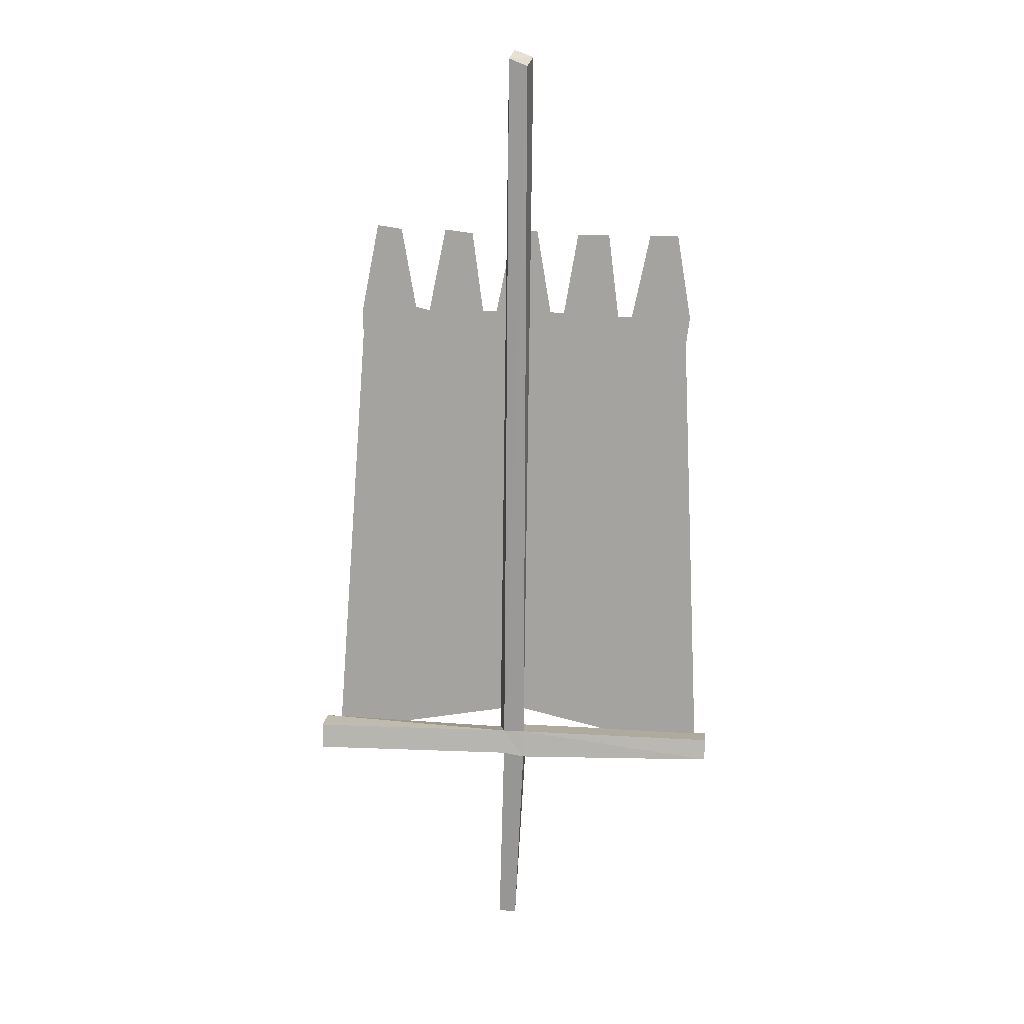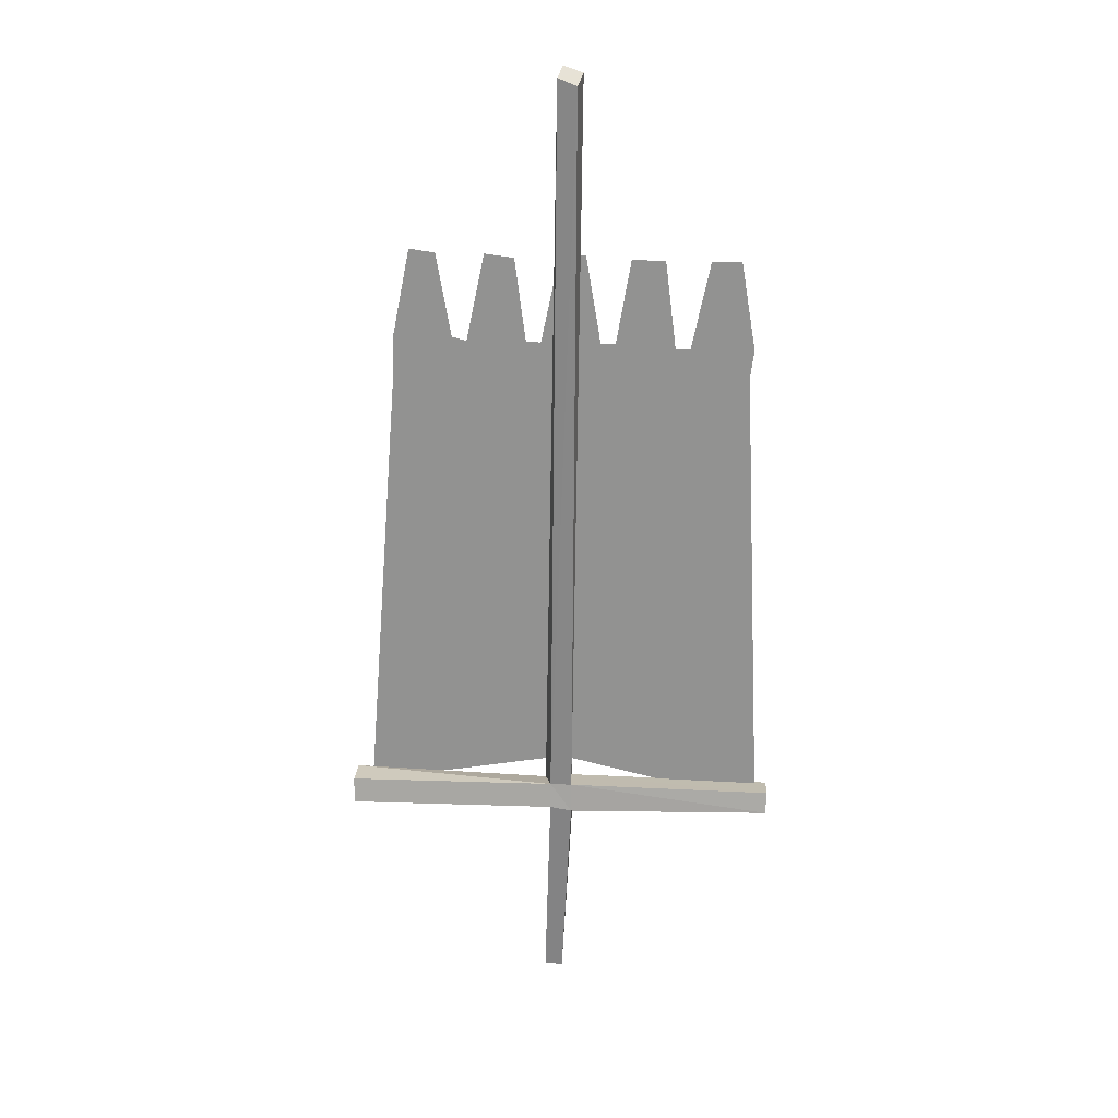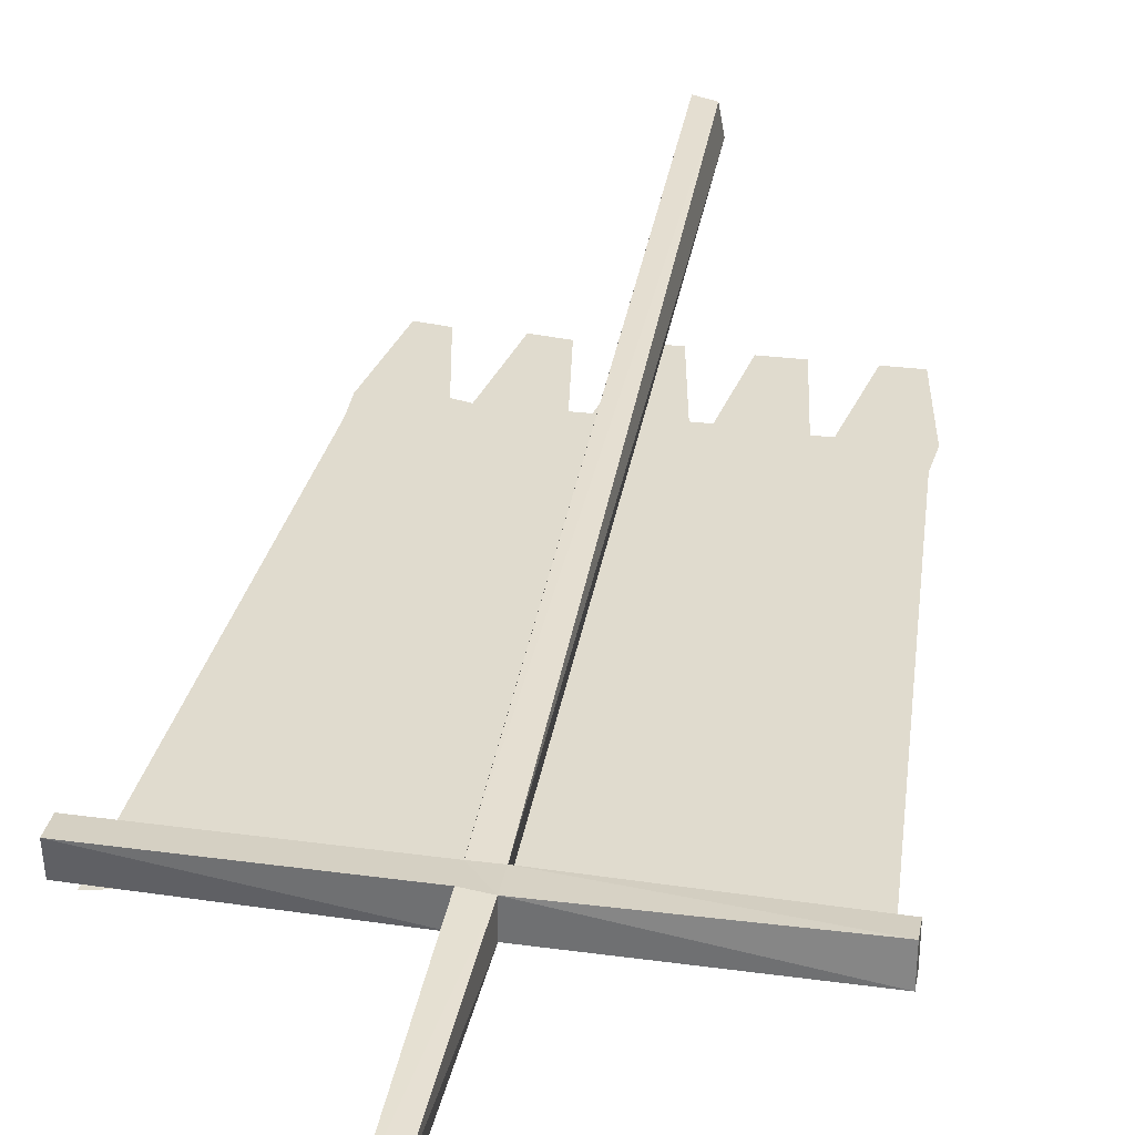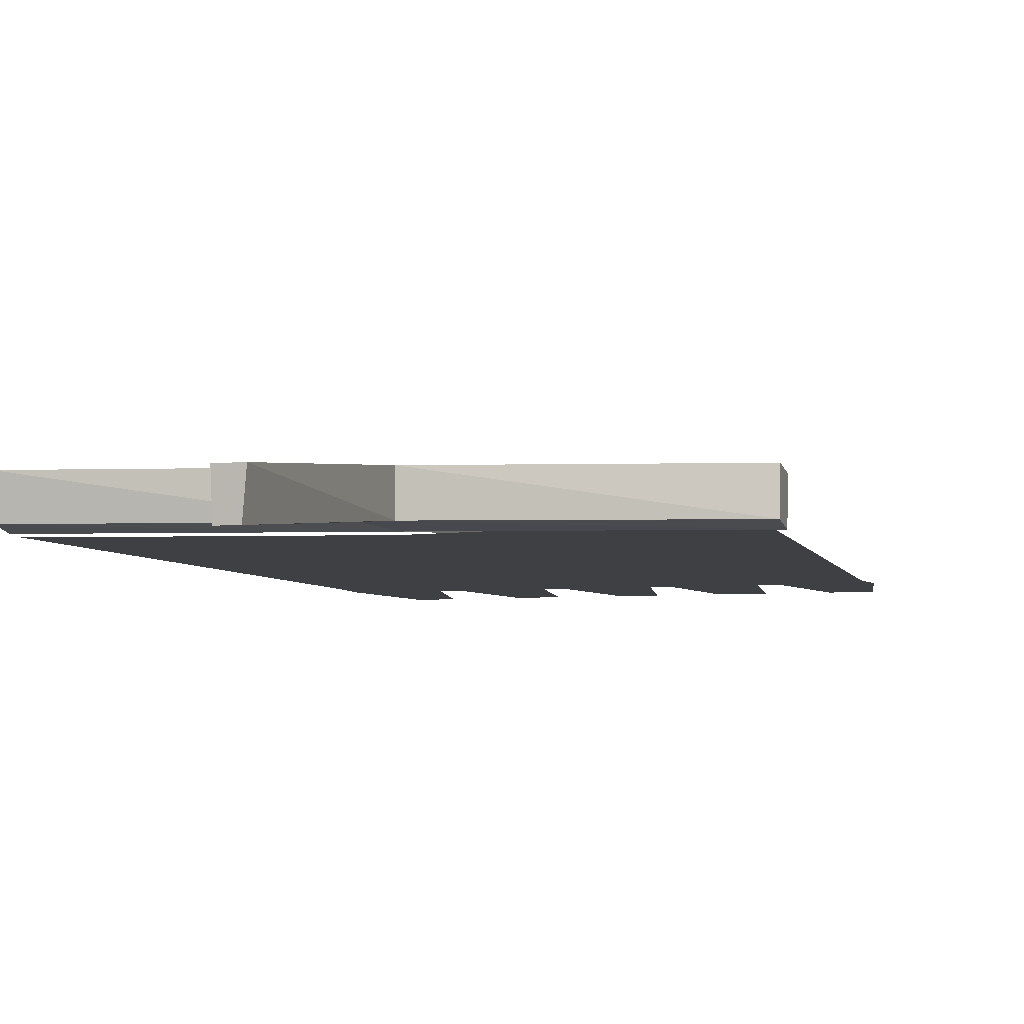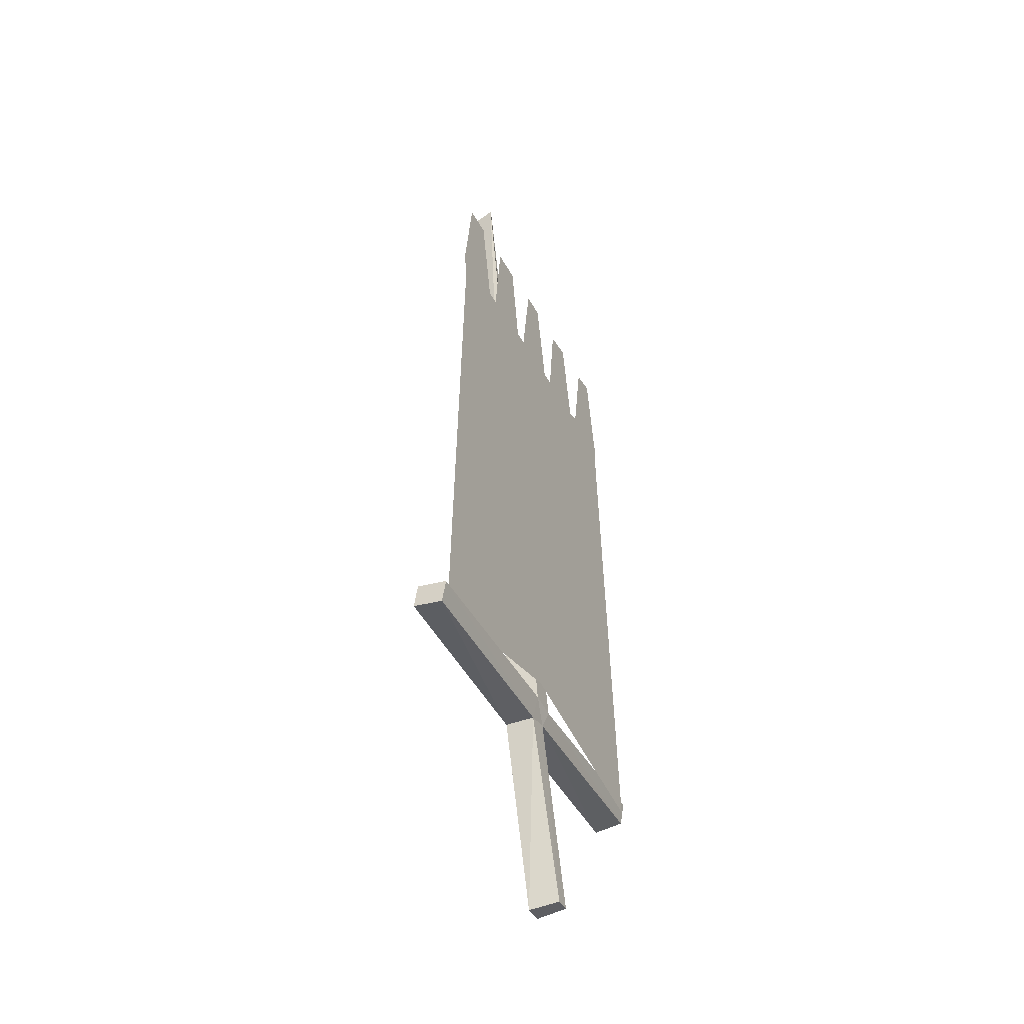
<metadata>
{"format":"obj","ext":"obj","renderer":"f3d","projection":"perspective","resolution":1024,"background":"white","views":[{"elev":16.1,"azim":5.8,"up":"+Y"},{"elev":23.1,"azim":4.2,"up":"+Y"},{"elev":33.7,"azim":9.3,"up":"+Z"},{"elev":-5.0,"azim":14.8,"up":"+Z"},{"elev":-40.8,"azim":115.5,"up":"+Y"}]}
</metadata>
<code>
v -0.2031 -1.484 -0.1484
v -0.3672 -1.484 -0.1484
v -0.1875 -1.227 -0.1484
v -0.125 -1.336 -0.1484
v -0.125 -1.031 -0.1484
v -0.02344 -1.164 -0.1484
v -0.01562 -0.9922 -0.1484
v 0.07812 -1.023 -0.1484
v 0.07031 -1.336 -0.1484
v 0.1406 -1.242 -0.1484
v 0.1406 -1.492 -0.1484
v 0.3047 -1.492 -0.1484
v -0.02344 -0.9531 -0.1484
v -0.1406 -0.8594 -0.1484
v 0.1094 -0.8672 -0.1484
v 0.1094 -0.7891 -0.1484
v -0.1406 -0.7812 -0.1484
v -0.01562 -0.6953 -0.1484
v -0.03906 -1.648 -0.1406
v 0.007812 -1.656 -0.1406
v -0.02344 -2.086 -0.1797
v -0.05469 -2.086 -0.1797
v -0.03906 -1.648 -0.07812
v -0.4844 -1.648 -0.07031
v -0.4844 -1.641 -0.1328
v -0.05469 -1.609 -0.1484
v 0 -1.602 -0.1484
v 0.4453 -1.609 -0.1562
v 0.4453 -1.656 -0.1484
v 0.007812 -1.656 -0.07812
v -0.01562 -2.094 -0.1172
v -0.05469 -2.094 -0.1172
v -0.03906 -1.594 -0.08594
v -0.4844 -1.594 -0.07812
v -0.4844 -1.594 -0.1406
v -0.01562 0 0.02344
v -0.007812 0.01562 -0.02344
v 0.03125 0 -0.03906
v 0.007812 -1.594 -0.08594
v 0.4453 -1.602 -0.09375
v 0.4453 -1.648 -0.08594
v 0.02344 -0.01562 0.02344
v 0 -0.6406 -0.1484
v -0.09375 -0.5781 -0.1484
v -0.0625 -0.5781 -0.1484
v 0.0625 -0.5781 -0.1484
v 0.09375 -0.5781 -0.1484
v 0.2188 -0.5859 -0.1484
v 0.375 -0.6484 -0.1484
v 0.4219 -1.656 -0.1484
v -0.01562 -1.555 -0.1484
v -0.375 -0.6406 -0.1484
v -0.2188 -0.5781 -0.1484
v -0.4531 -1.633 -0.1484
v -0.1172 -0.3984 -0.1484
v -0.1797 -0.3906 -0.1484
v -0.25 -0.5703 -0.1484
v -0.375 -0.5781 -0.1484
v 0.3828 -0.5859 -0.1484
v 0.25 -0.5859 -0.1484
v 0.125 -0.3984 -0.1484
v 0.1953 -0.3984 -0.1484
v -0.02344 -0.3906 -0.1484
v 0.03125 -0.3906 -0.1484
v 0.2891 -0.3984 -0.1484
v 0.3516 -0.3984 -0.1484
v -0.3359 -0.3828 -0.1484
v -0.2812 -0.3906 -0.1484
f 1 2 3
f 1 3 4
f 4 3 5
f 4 5 6
f 6 5 7
f 6 7 8
f 6 8 9
f 9 8 10
f 9 10 11
f 11 10 12
f 13 14 15
f 15 14 16
f 16 14 17
f 16 17 18
f 44 53 55
f 44 55 56
f 44 56 53
f 53 56 55
f 47 48 61
f 47 61 62
f 47 62 48
f 48 62 61
f 45 63 64
f 45 64 46
f 45 46 63
f 63 46 64
f 60 65 66
f 60 66 59
f 60 59 65
f 65 59 66
f 58 67 68
f 58 68 57
f 58 57 67
f 67 57 68
f 19 20 21
f 19 21 22
f 19 22 23
f 19 23 24
f 19 24 25
f 19 25 26
f 19 26 27
f 19 27 20
f 20 27 28
f 20 28 29
f 20 29 30
f 20 30 31
f 20 31 21
f 21 31 22
f 22 31 32
f 22 32 23
f 23 32 30
f 23 30 33
f 23 33 34
f 23 34 24
f 24 34 35
f 24 35 25
f 25 35 26
f 26 35 33
f 26 33 36
f 26 36 37
f 26 37 27
f 27 37 38
f 27 38 39
f 27 39 40
f 27 40 28
f 28 40 29
f 29 40 41
f 29 41 30
f 30 41 39
f 30 39 33
f 33 39 42
f 33 42 36
f 36 42 38
f 36 38 37
f 30 32 31
f 35 34 33
f 39 41 40
f 38 42 39
f 43 44 45
f 43 45 46
f 43 46 47
f 43 47 48
f 43 48 49
f 43 49 50
f 43 50 51
f 43 51 52
f 43 52 44
f 43 44 53
f 43 53 52
f 43 52 54
f 43 54 51
f 43 51 49
f 43 49 47
f 43 47 46
f 43 46 45
f 43 45 44
f 44 52 53
f 57 52 58
f 57 58 52
f 57 52 53
f 57 53 52
f 59 49 60
f 59 60 49
f 49 60 48
f 49 48 60
f 52 51 54
f 47 49 48
f 49 51 50

</code>
